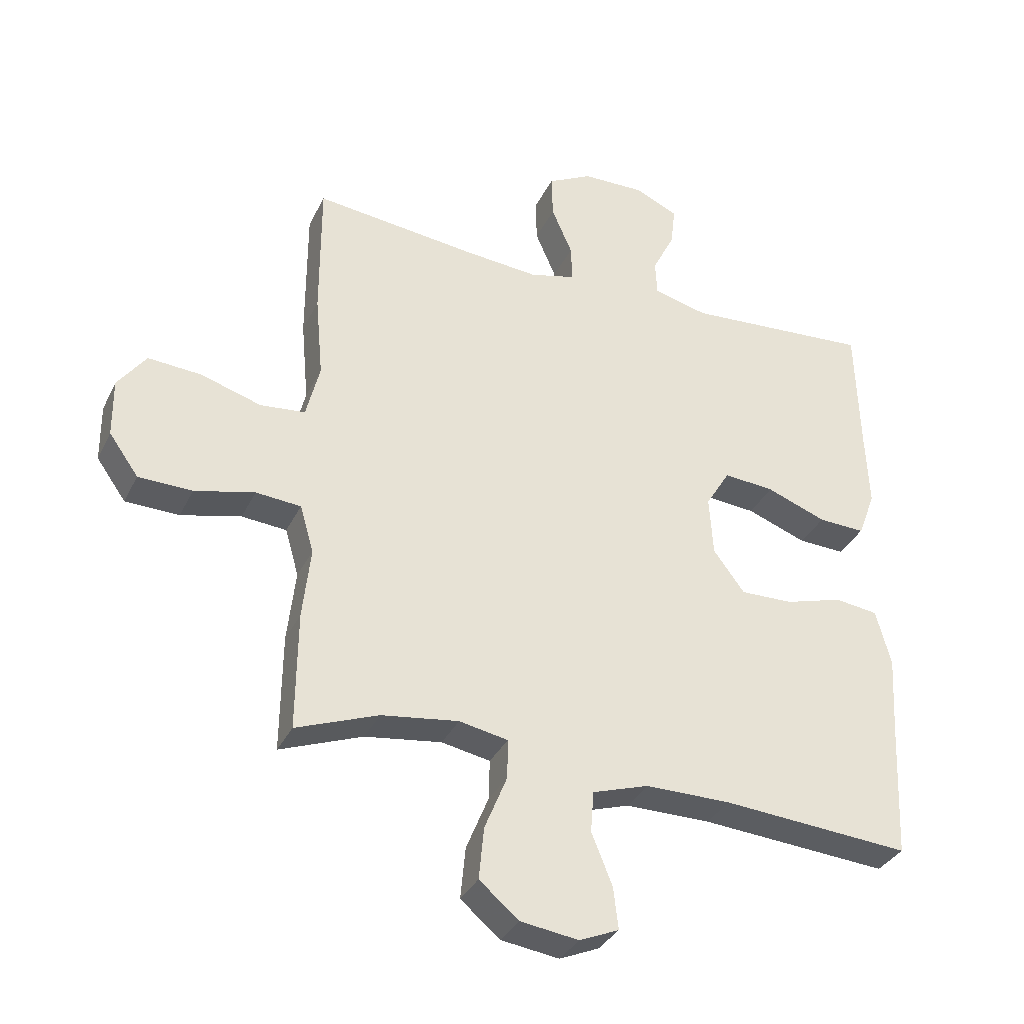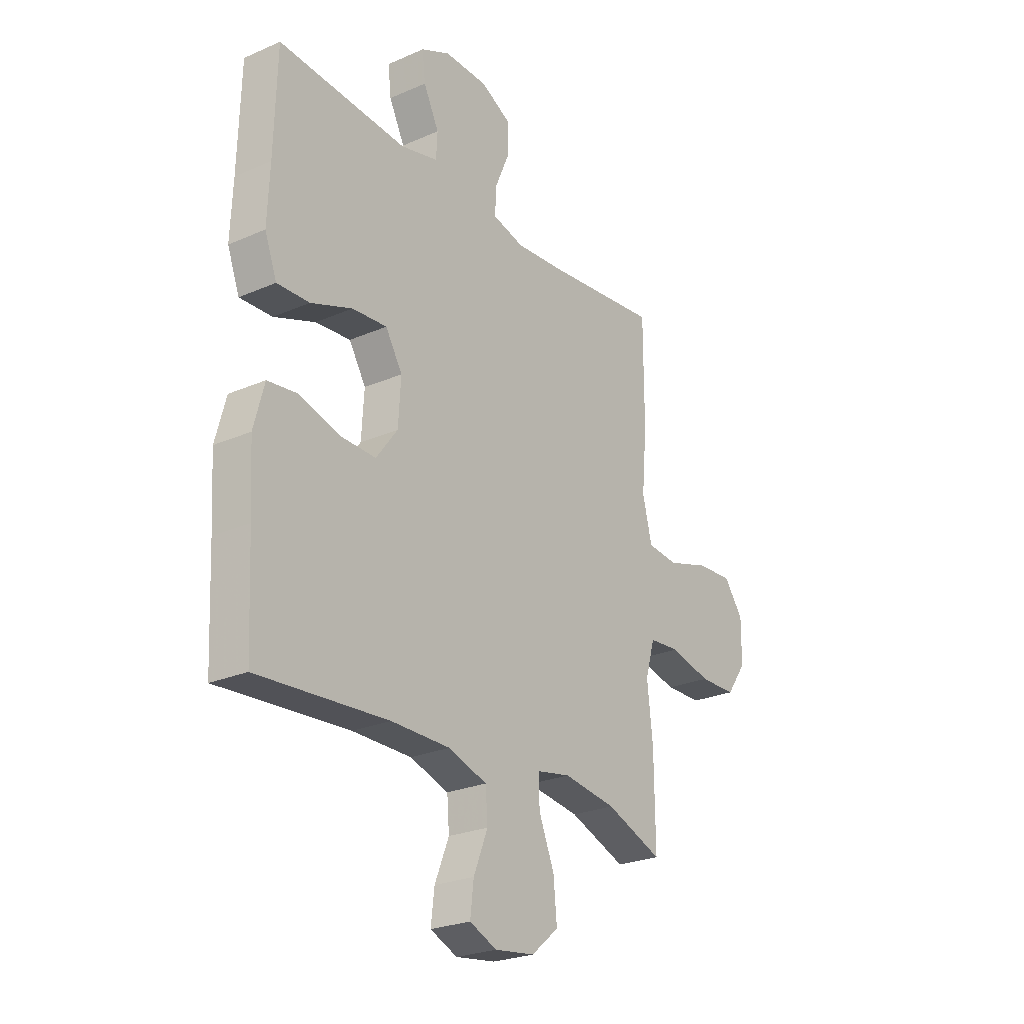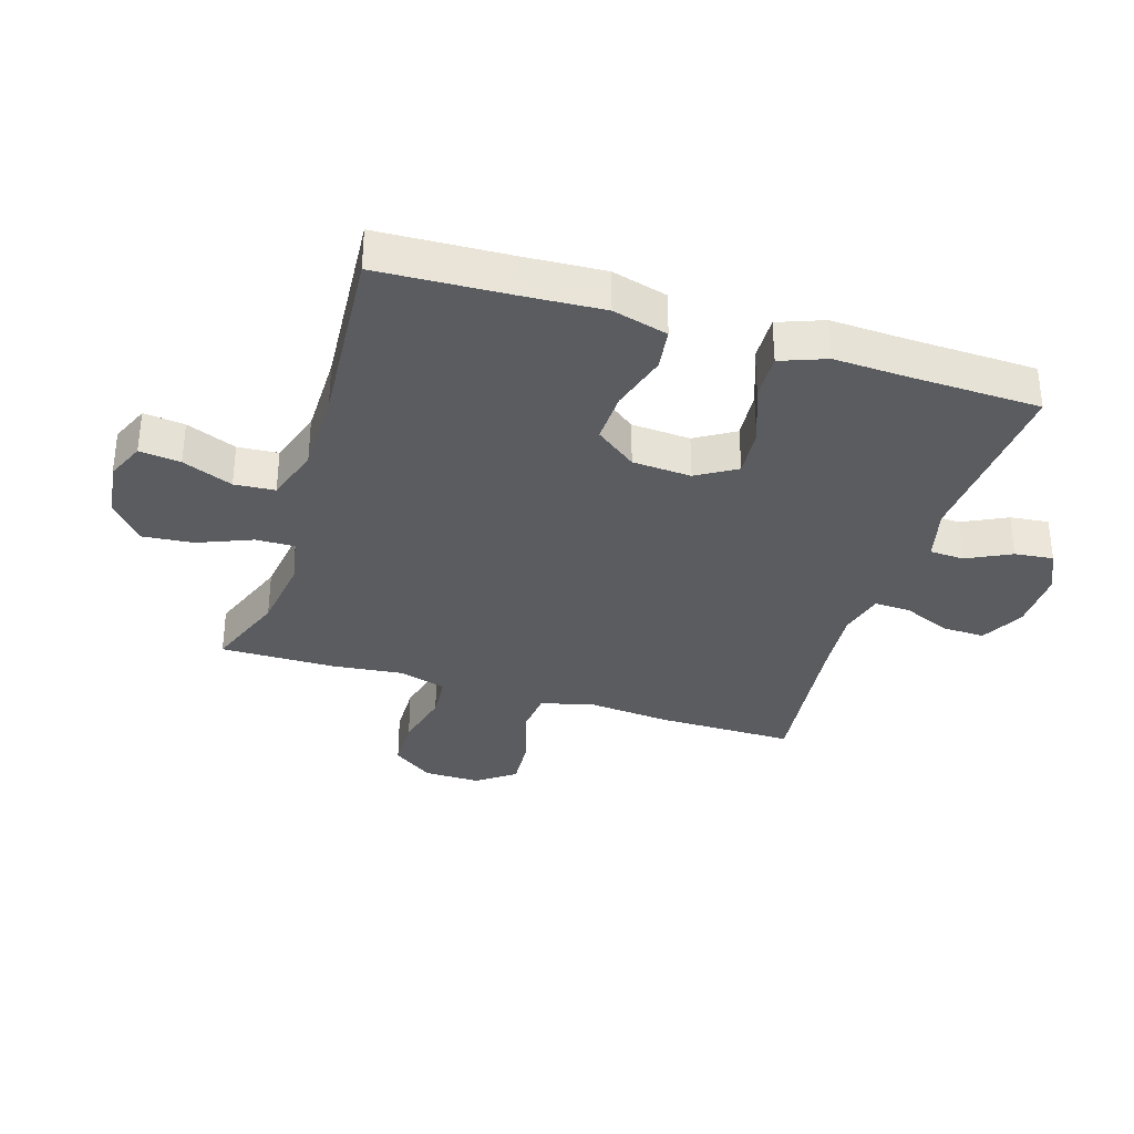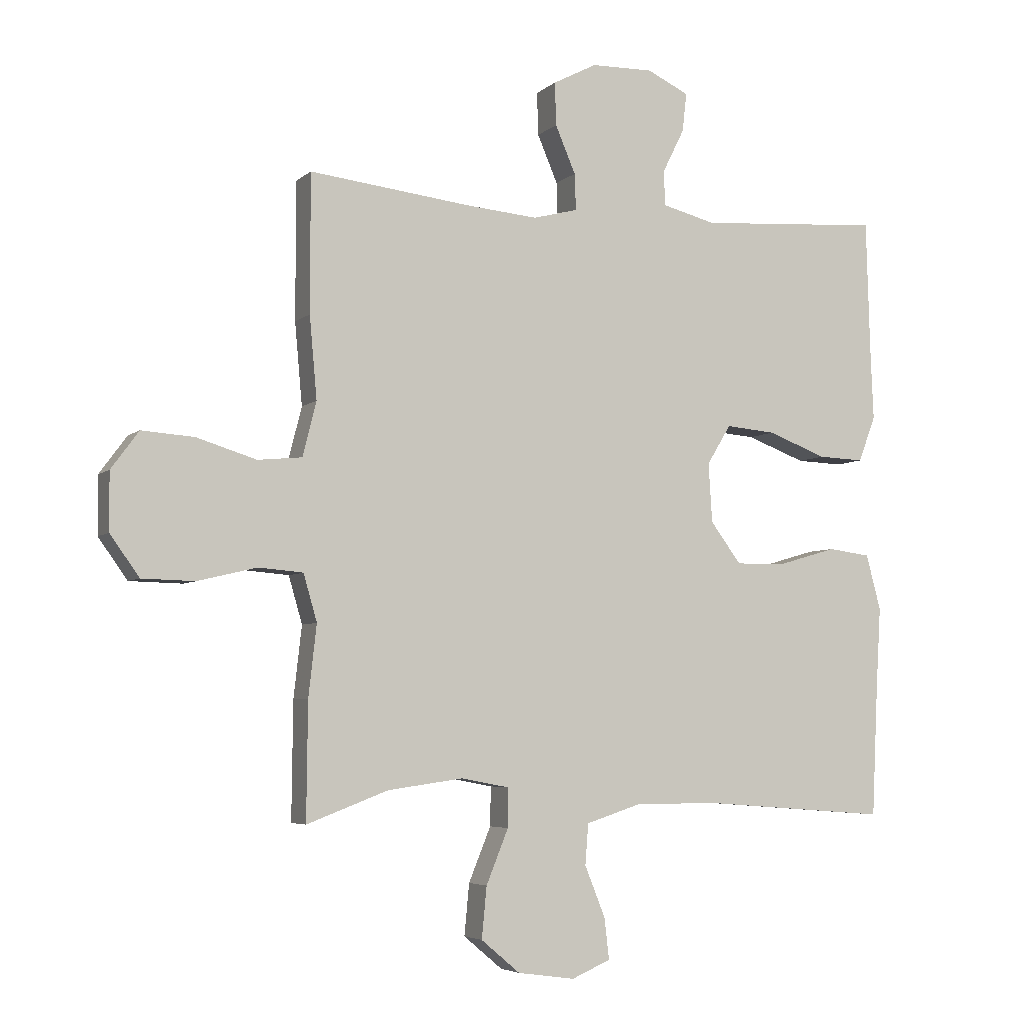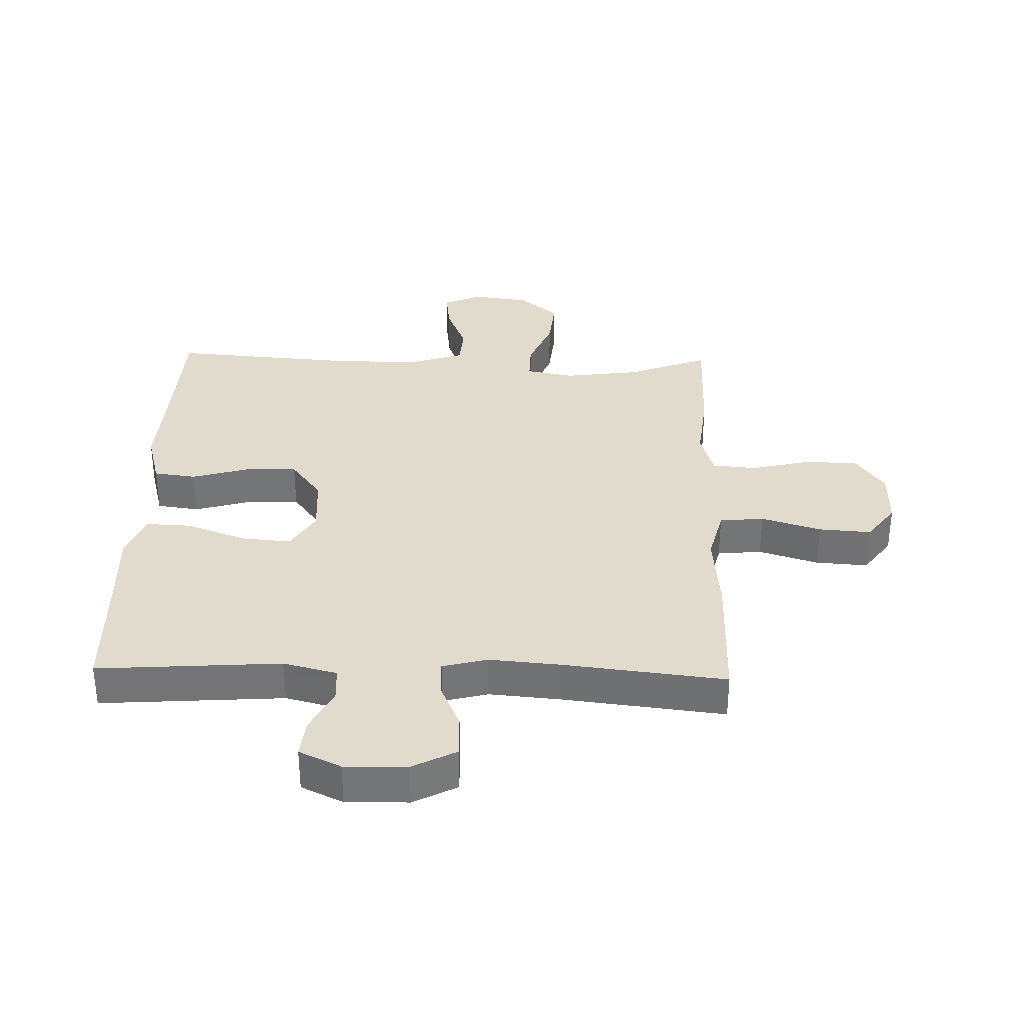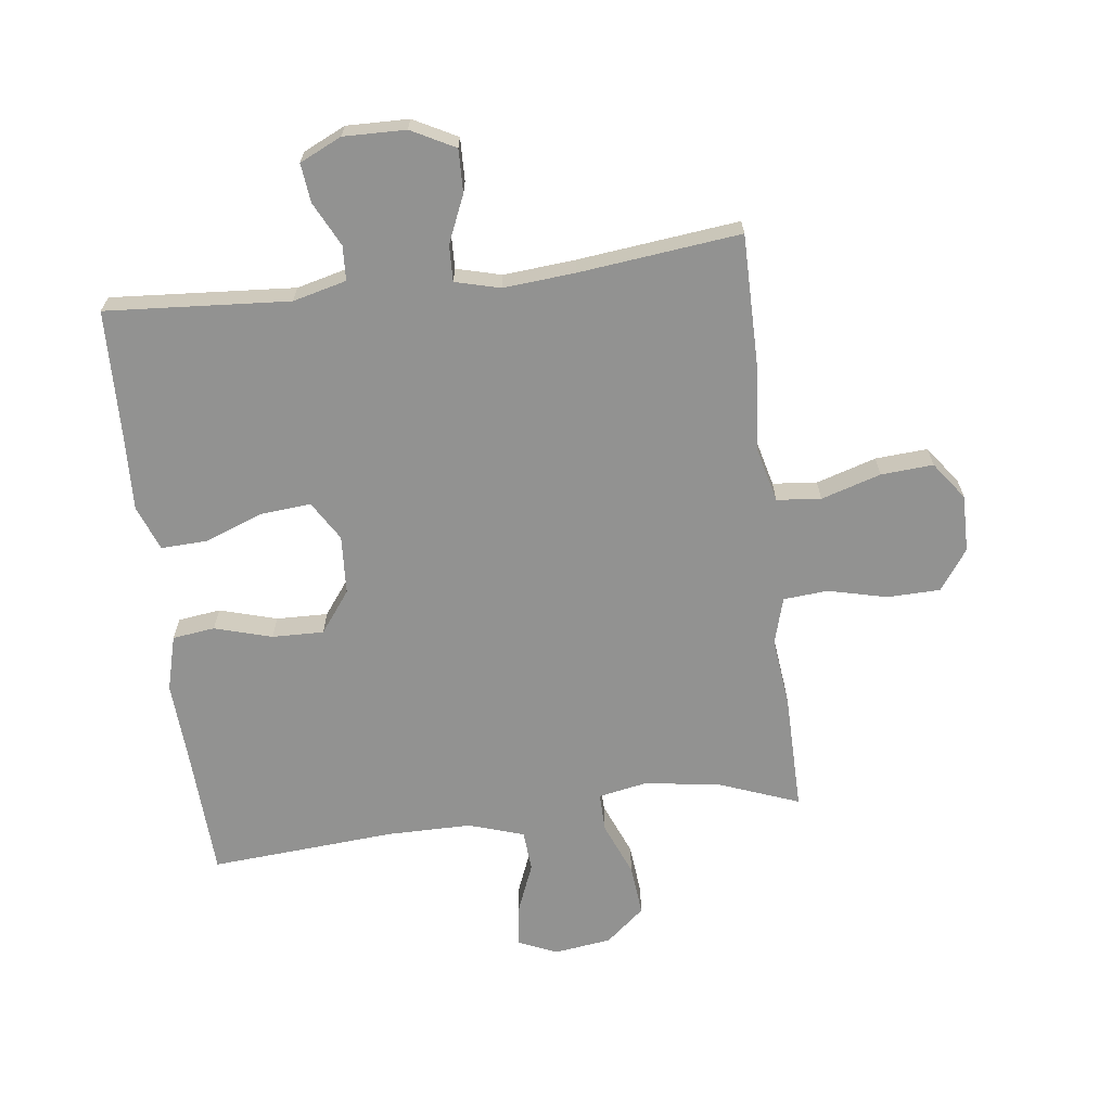
<metadata>
{"format":"obj","ext":"obj","renderer":"f3d","projection":"perspective","resolution":1024,"background":"white","views":[{"elev":-34.2,"azim":156.9,"up":"+Z"},{"elev":-25.2,"azim":-54.8,"up":"+Z"},{"elev":-33.9,"azim":-107.4,"up":"+Y"},{"elev":-5.0,"azim":156.2,"up":"+Z"},{"elev":33.9,"azim":1.6,"up":"+Y"},{"elev":-66.3,"azim":7.1,"up":"+Y"}]}
</metadata>
<code>
v 0.5 0.07 -0.5
v 0.368 0.07 -0.45
v 0.245 0.07 -0.433
v 0.167 0.07 -0.448
v 0.168 0.07 -0.511
v 0.204 0.07 -0.599
v 0.212 0.07 -0.682
v 0.149 0.07 -0.735
v 0.056 0.07 -0.748
v -0.007 0.07 -0.721
v 0.001 0.07 -0.654
v 0.034 0.07 -0.572
v 0.029 0.07 -0.506
v -0.061 0.07 -0.477
v -0.198 0.07 -0.477
v -0.5 0.07 -0.5
v -0.51 0.07 -0.29
v -0.518 0.07 -0.156
v -0.494 0.07 -0.066
v -0.425 0.07 -0.057
v -0.332 0.07 -0.084
v -0.248 0.07 -0.086
v -0.198 0.07 -0.019
v -0.192 0.07 0.077
v -0.231 0.07 0.141
v -0.312 0.07 0.134
v -0.408 0.07 0.098
v -0.483 0.07 0.095
v -0.511 0.07 0.169
v -0.506 0.07 0.287
v -0.5 0.07 0.5
v -0.202 0.07 0.479
v -0.115 0.07 0.501
v -0.112 0.07 0.557
v -0.148 0.07 0.629
v -0.155 0.07 0.692
v -0.087 0.07 0.724
v 0.014 0.07 0.722
v 0.085 0.07 0.685
v 0.083 0.07 0.615
v 0.05 0.07 0.538
v 0.048 0.07 0.479
v 0.121 0.07 0.46
v 0.238 0.07 0.47
v 0.5 0.07 0.5
v 0.5 0.07 0.277
v 0.488 0.07 0.144
v 0.51 0.07 0.056
v 0.582 0.07 0.049
v 0.679 0.07 0.079
v 0.764 0.07 0.085
v 0.809 0.07 0.024
v 0.808 0.07 -0.069
v 0.761 0.07 -0.135
v 0.675 0.07 -0.137
v 0.579 0.07 -0.114
v 0.507 0.07 -0.12
v 0.485 0.07 -0.196
v 0.498 0.07 -0.311
v 0.5 0 -0.5
v 0.368 0 -0.45
v 0.245 0 -0.433
v 0.167 0 -0.448
v 0.168 0 -0.511
v 0.204 0 -0.599
v 0.212 0 -0.682
v 0.149 0 -0.735
v 0.056 0 -0.748
v -0.007 0 -0.721
v 0.001 0 -0.654
v 0.034 0 -0.572
v 0.029 0 -0.506
v -0.061 0 -0.477
v -0.198 0 -0.477
v -0.5 0 -0.5
v -0.51 0 -0.29
v -0.518 0 -0.156
v -0.494 0 -0.066
v -0.425 0 -0.057
v -0.332 0 -0.084
v -0.248 0 -0.086
v -0.198 0 -0.019
v -0.192 0 0.077
v -0.231 0 0.141
v -0.312 0 0.134
v -0.408 0 0.098
v -0.483 0 0.095
v -0.511 0 0.169
v -0.506 0 0.287
v -0.5 0 0.5
v -0.202 0 0.479
v -0.115 0 0.501
v -0.112 0 0.557
v -0.148 0 0.629
v -0.155 0 0.692
v -0.087 0 0.724
v 0.014 0 0.722
v 0.085 0 0.685
v 0.083 0 0.615
v 0.05 0 0.538
v 0.048 0 0.479
v 0.121 0 0.46
v 0.238 0 0.47
v 0.5 0 0.5
v 0.5 0 0.277
v 0.488 0 0.144
v 0.51 0 0.056
v 0.582 0 0.049
v 0.679 0 0.079
v 0.764 0 0.085
v 0.809 0 0.024
v 0.808 0 -0.069
v 0.761 0 -0.135
v 0.675 0 -0.137
v 0.579 0 -0.114
v 0.507 0 -0.12
v 0.485 0 -0.196
v 0.498 0 -0.311
f 58 59 1 2
f 57 58 2 3
f 54 55 56
f 53 54 56
f 52 53 56
f 51 52 56
f 50 51 56
f 49 50 56
f 48 49 56 57
f 57 3 4
f 48 57 4
f 47 48 4
f 46 47 4
f 45 46 4
f 44 45 4
f 39 40 41
f 38 39 41
f 37 38 41
f 36 37 41
f 35 36 41
f 34 35 41
f 33 34 41 42
f 32 33 42 43
f 30 31 32
f 30 32 43
f 29 30 43
f 28 29 43
f 27 28 43
f 26 27 43
f 19 20 21
f 18 19 21
f 17 18 21
f 17 21 22
f 16 17 22
f 15 16 22
f 14 15 22 23
f 10 11 12
f 9 10 12
f 8 9 12
f 7 8 12
f 6 7 12
f 5 6 12
f 4 5 12 13
f 14 23 24
f 13 14 24
f 4 13 24
f 44 4 24
f 43 44 24 25
f 25 26 43
f 61 60 118 117
f 62 61 117 116
f 115 114 113
f 115 113 112
f 115 112 111
f 115 111 110
f 115 110 109
f 115 109 108
f 116 115 108 107
f 63 62 116
f 63 116 107
f 63 107 106
f 63 106 105
f 63 105 104
f 63 104 103
f 100 99 98
f 100 98 97
f 100 97 96
f 100 96 95
f 100 95 94
f 100 94 93
f 101 100 93 92
f 102 101 92 91
f 91 90 89
f 102 91 89
f 102 89 88
f 102 88 87
f 102 87 86
f 102 86 85
f 80 79 78
f 80 78 77
f 80 77 76
f 81 80 76
f 81 76 75
f 81 75 74
f 82 81 74 73
f 71 70 69
f 71 69 68
f 71 68 67
f 71 67 66
f 71 66 65
f 71 65 64
f 72 71 64 63
f 83 82 73
f 83 73 72
f 83 72 63
f 83 63 103
f 84 83 103 102
f 102 85 84
f 1 60 61 2
f 2 61 62 3
f 3 62 63 4
f 4 63 64 5
f 5 64 65 6
f 6 65 66 7
f 7 66 67 8
f 8 67 68 9
f 9 68 69 10
f 10 69 70 11
f 11 70 71 12
f 12 71 72 13
f 13 72 73 14
f 14 73 74 15
f 15 74 75 16
f 16 75 76 17
f 17 76 77 18
f 18 77 78 19
f 19 78 79 20
f 20 79 80 21
f 21 80 81 22
f 22 81 82 23
f 23 82 83 24
f 24 83 84 25
f 25 84 85 26
f 26 85 86 27
f 27 86 87 28
f 28 87 88 29
f 29 88 89 30
f 30 89 90 31
f 31 90 91 32
f 32 91 92 33
f 33 92 93 34
f 34 93 94 35
f 35 94 95 36
f 36 95 96 37
f 37 96 97 38
f 38 97 98 39
f 39 98 99 40
f 40 99 100 41
f 41 100 101 42
f 42 101 102 43
f 43 102 103 44
f 44 103 104 45
f 45 104 105 46
f 46 105 106 47
f 47 106 107 48
f 48 107 108 49
f 49 108 109 50
f 50 109 110 51
f 51 110 111 52
f 52 111 112 53
f 53 112 113 54
f 54 113 114 55
f 55 114 115 56
f 56 115 116 57
f 57 116 117 58
f 58 117 118 59
f 59 118 60 1

</code>
